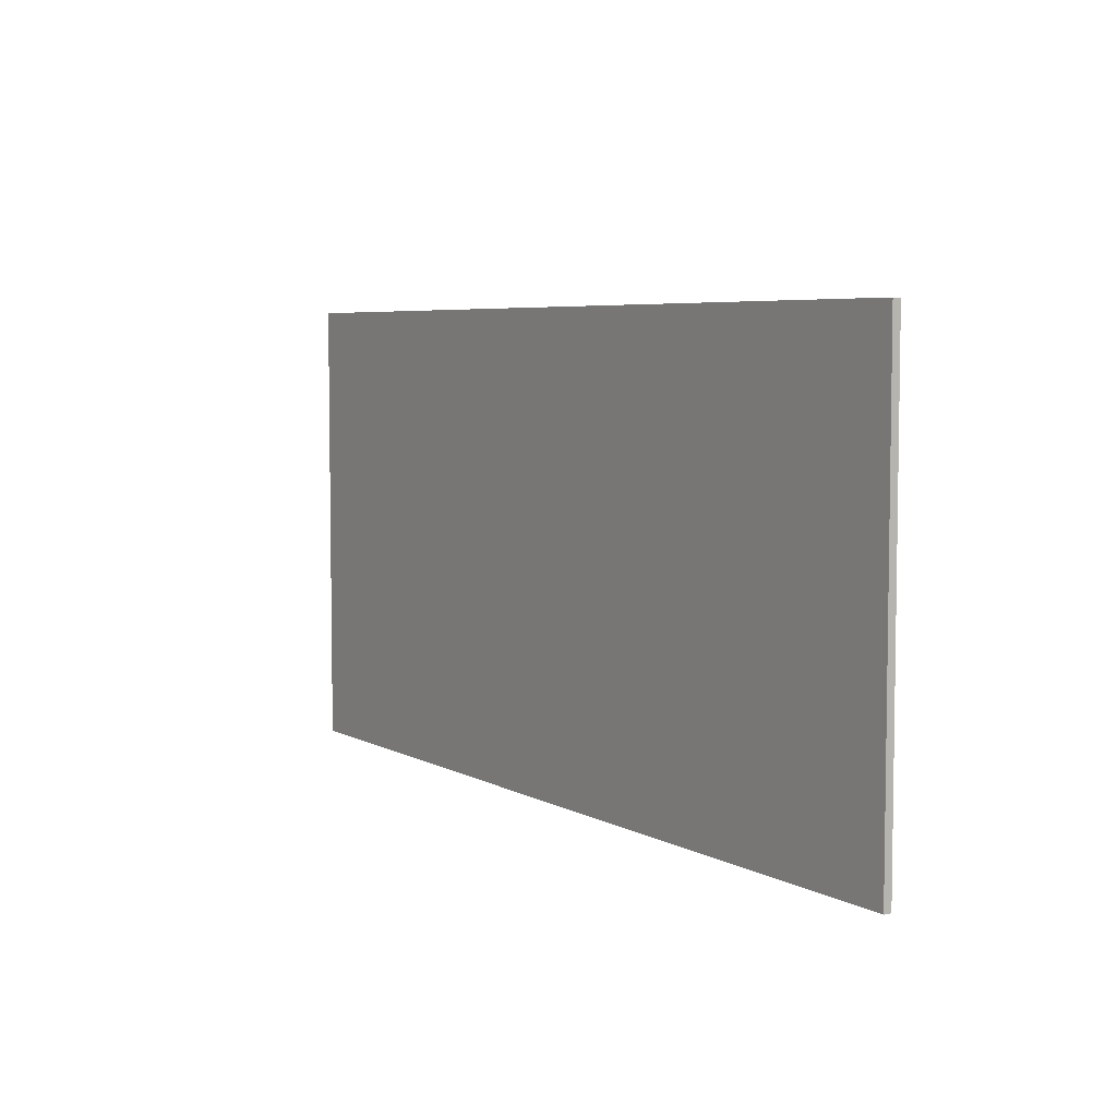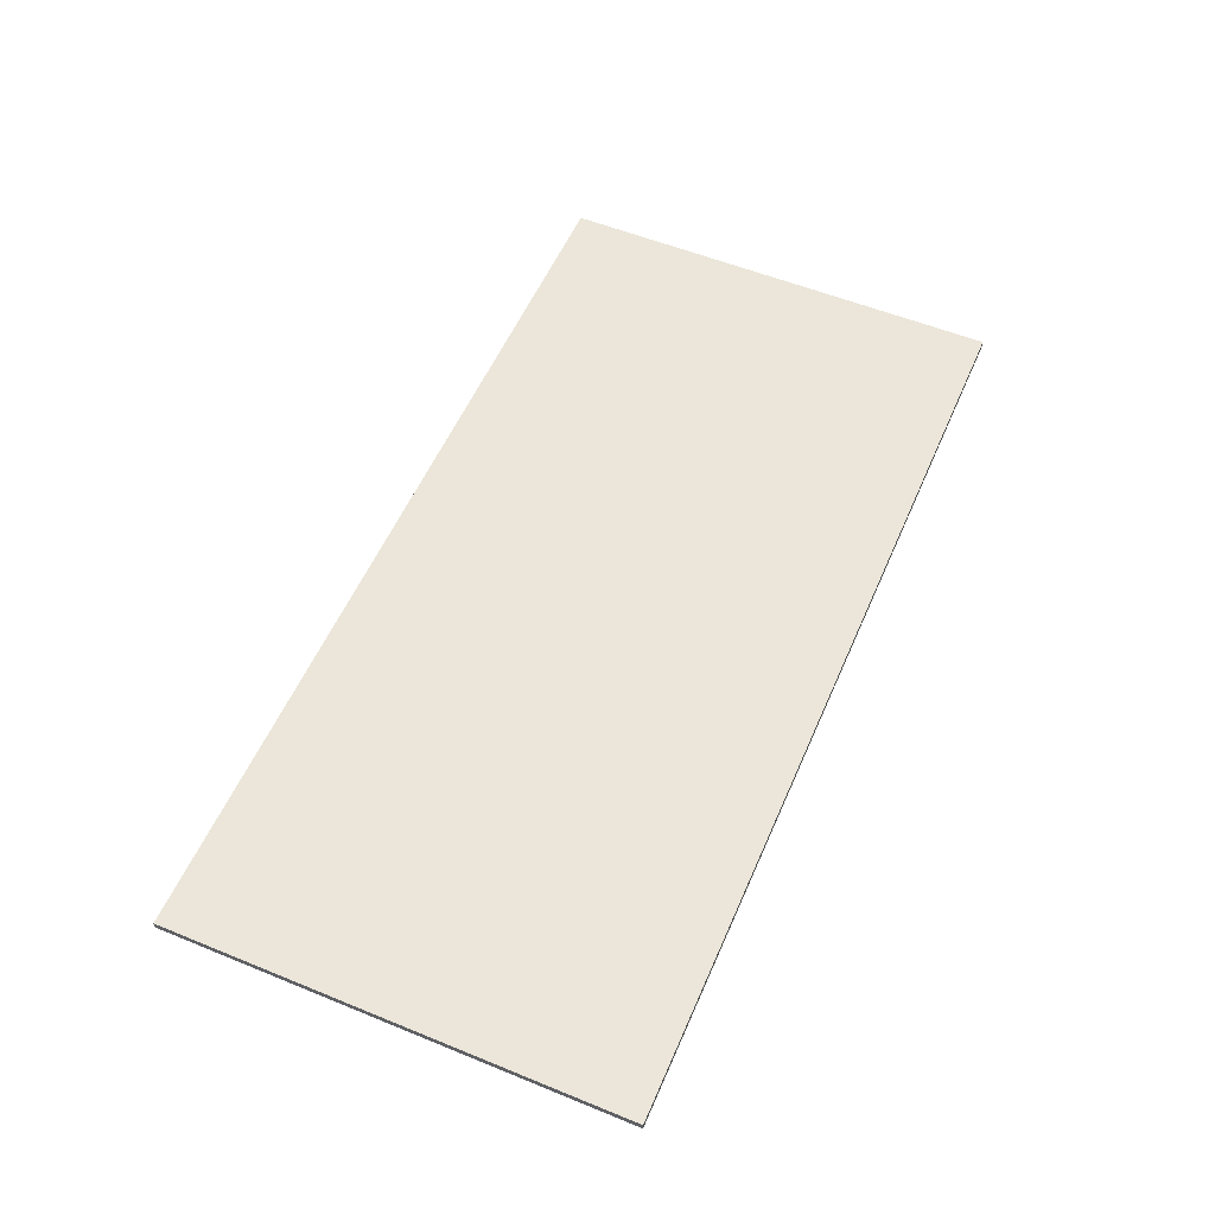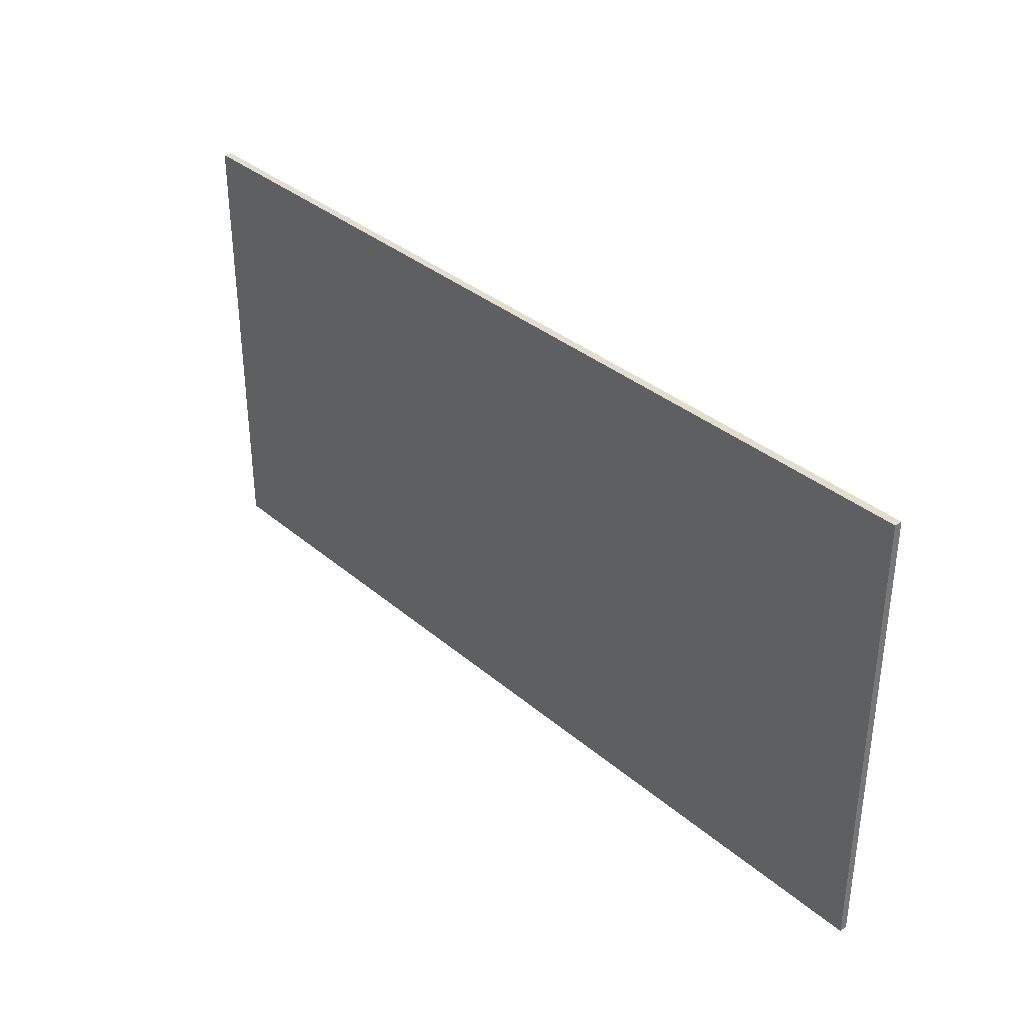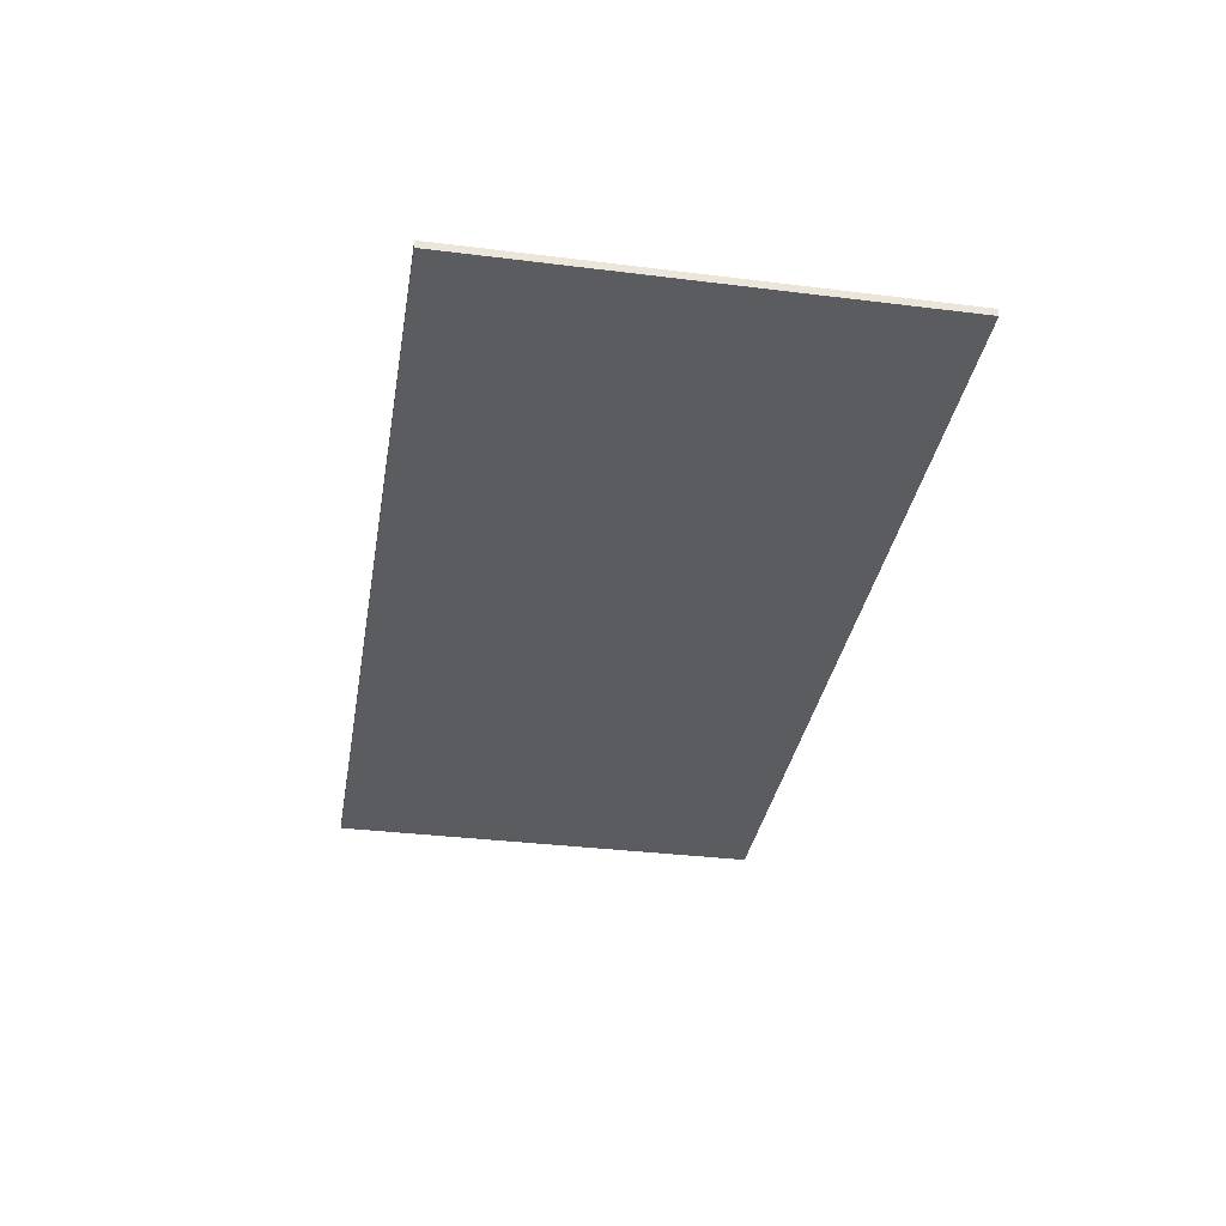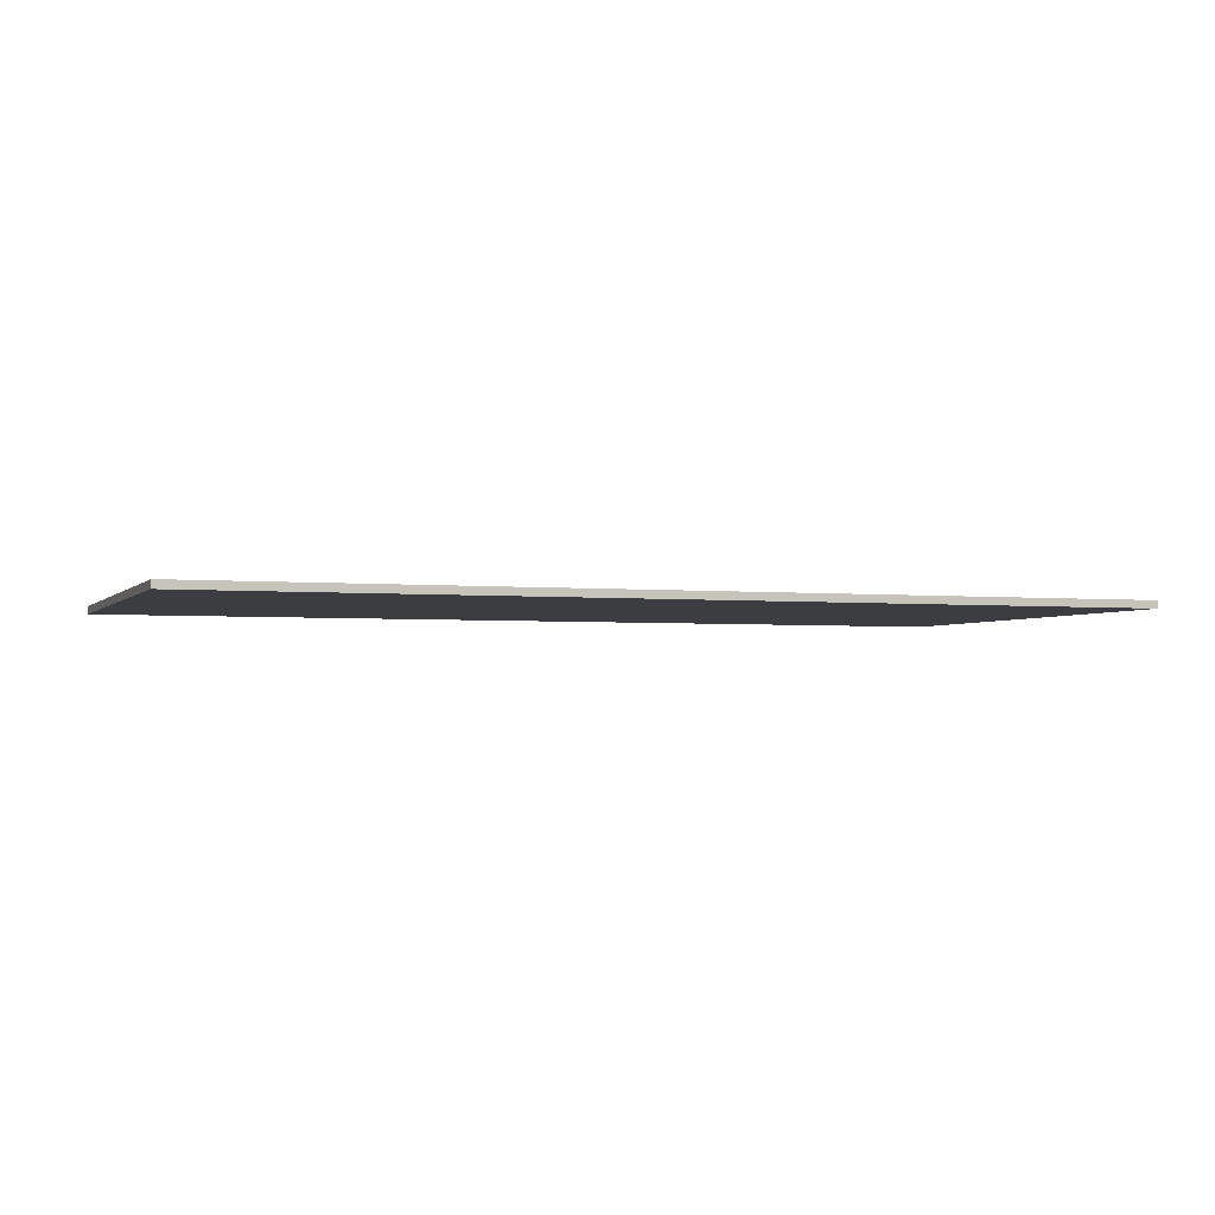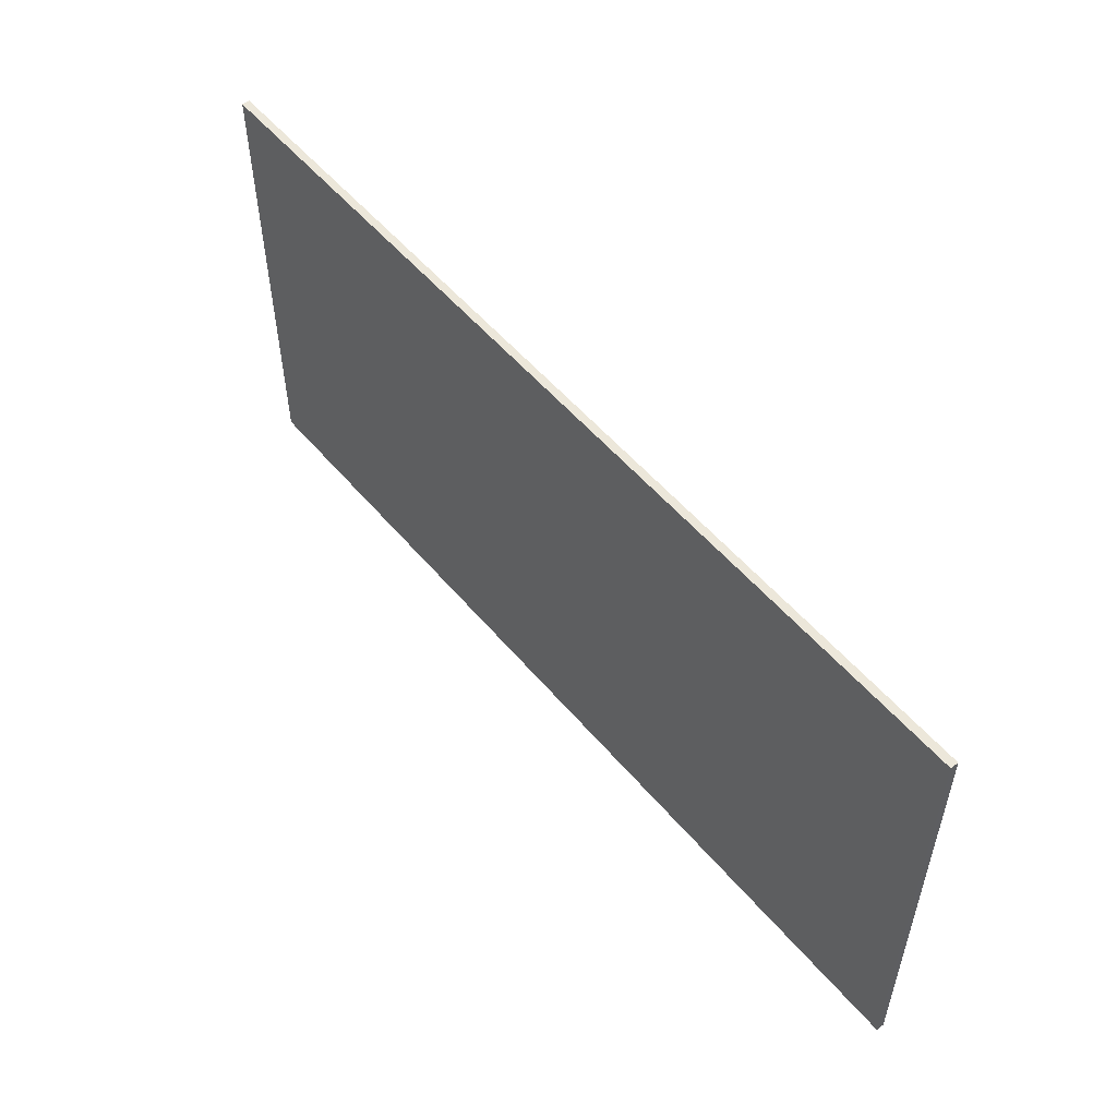
<metadata>
{"format":"obj","ext":"obj","renderer":"f3d","projection":"perspective","resolution":1024,"background":"white","views":[{"elev":5.6,"azim":-122.3,"up":"+Y"},{"elev":55.6,"azim":113.2,"up":"+Z"},{"elev":34.9,"azim":-131.6,"up":"+Y"},{"elev":-34.4,"azim":80.5,"up":"+Z"},{"elev":-2.8,"azim":160.0,"up":"+Z"},{"elev":53.6,"azim":50.9,"up":"+Y"}]}
</metadata>
<code>
v -0.895 0 0.0075
v 0.895 0 0.0075
v -0.895 0 -0.0075
v 0.895 0 -0.0075
v -0.895 0.89 0.0075
v 0.895 0.89 0.0075
v -0.895 0.89 -0.0075
v 0.895 0.89 -0.0075
f 1 3 4
f 4 2 1
f 5 6 8
f 8 7 5
f 1 2 6
f 6 5 1
f 2 4 8
f 8 6 2
f 4 3 7
f 7 8 4
f 3 1 5
f 5 7 3

</code>
